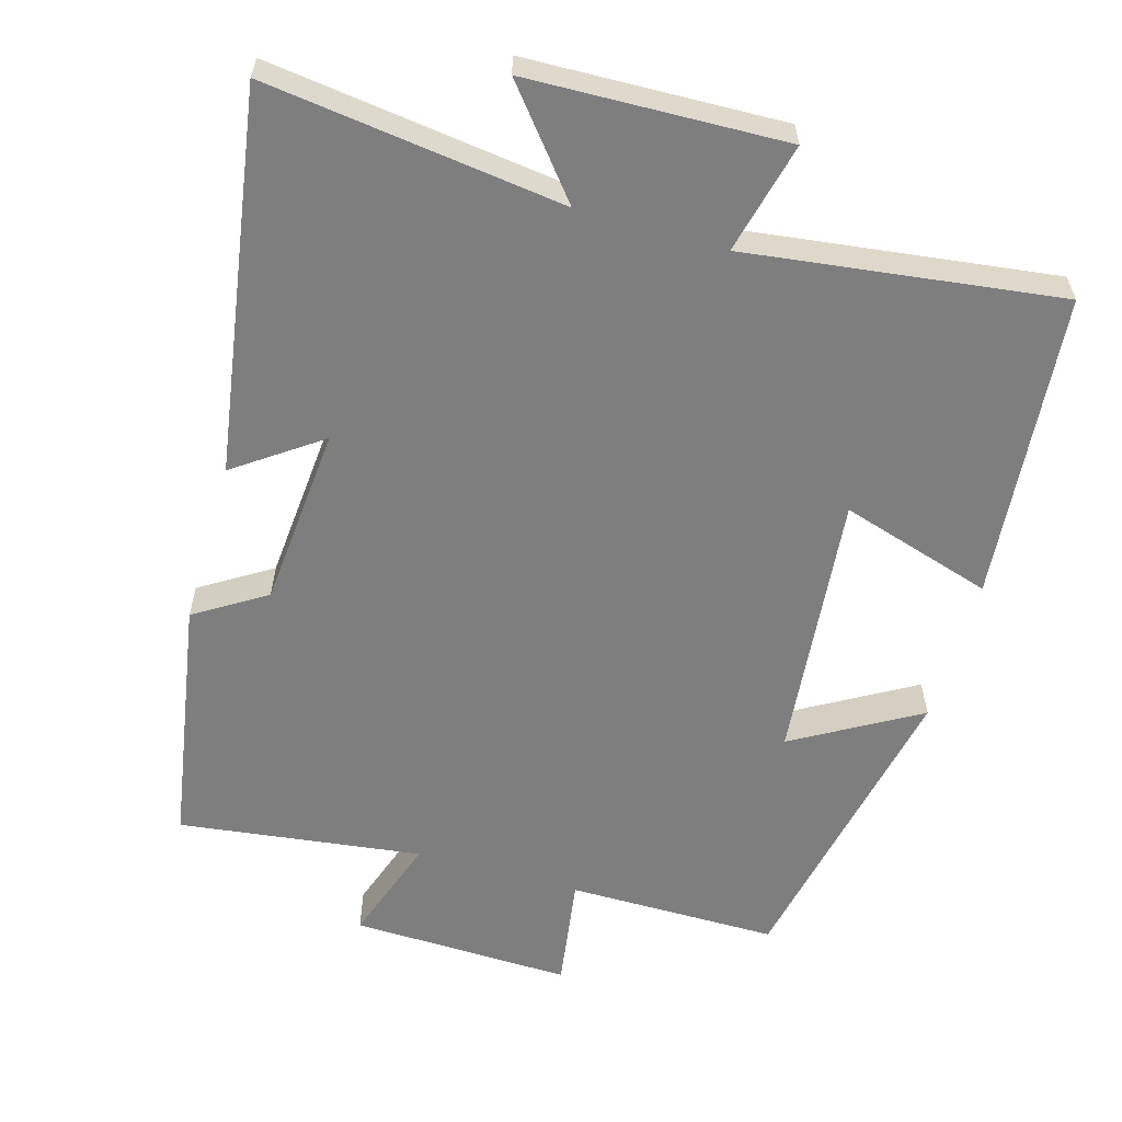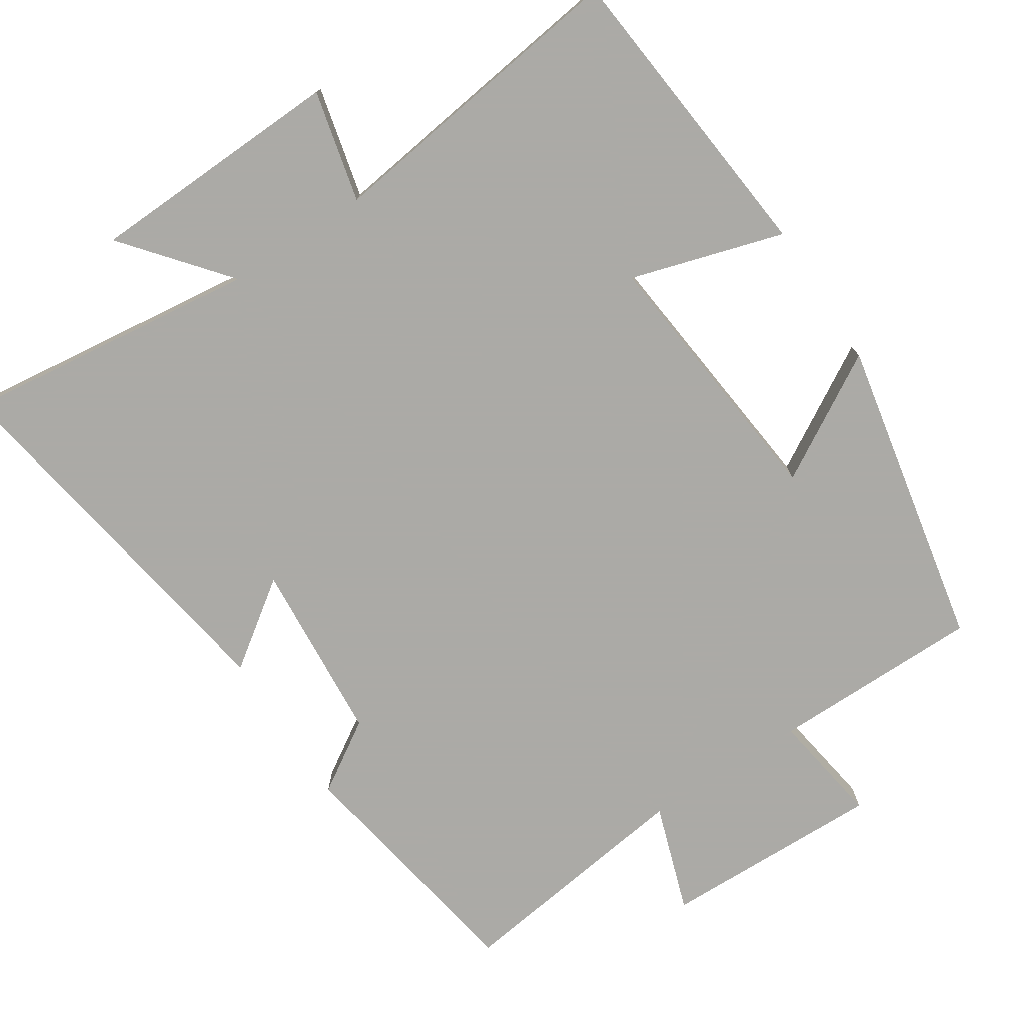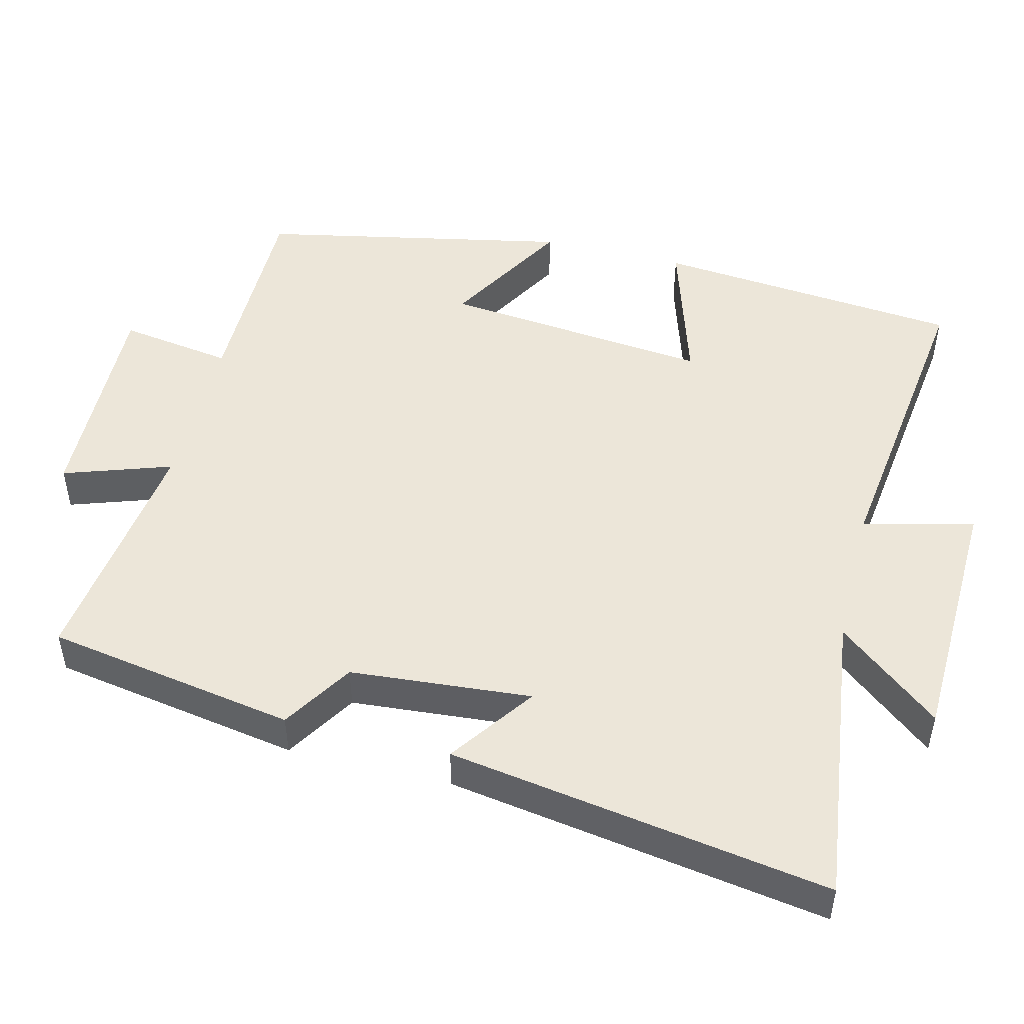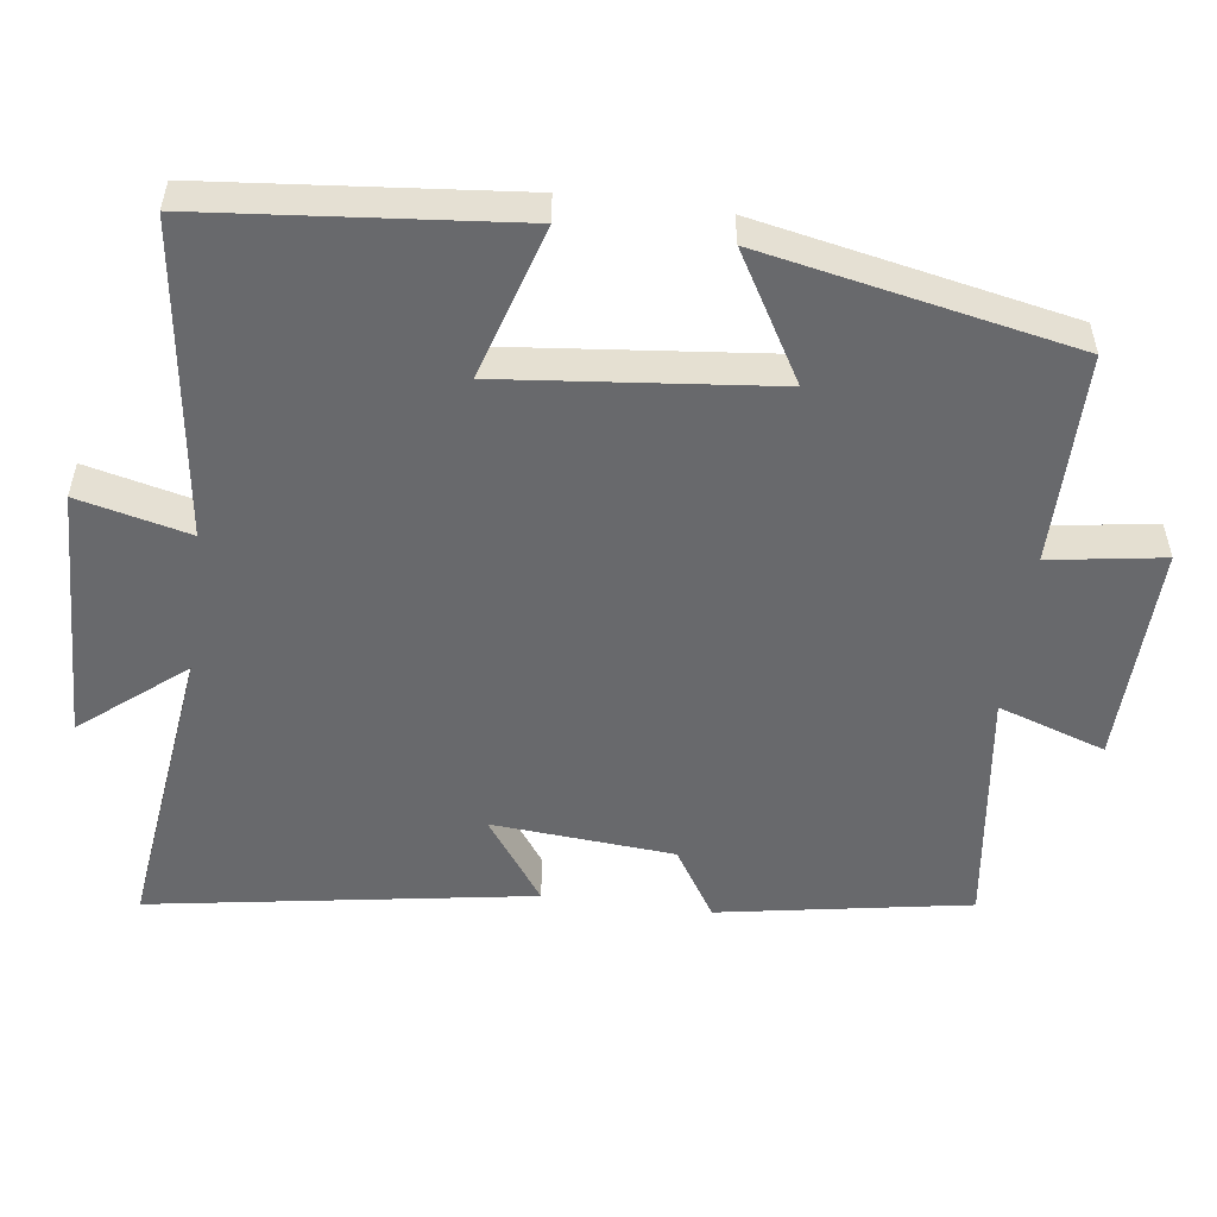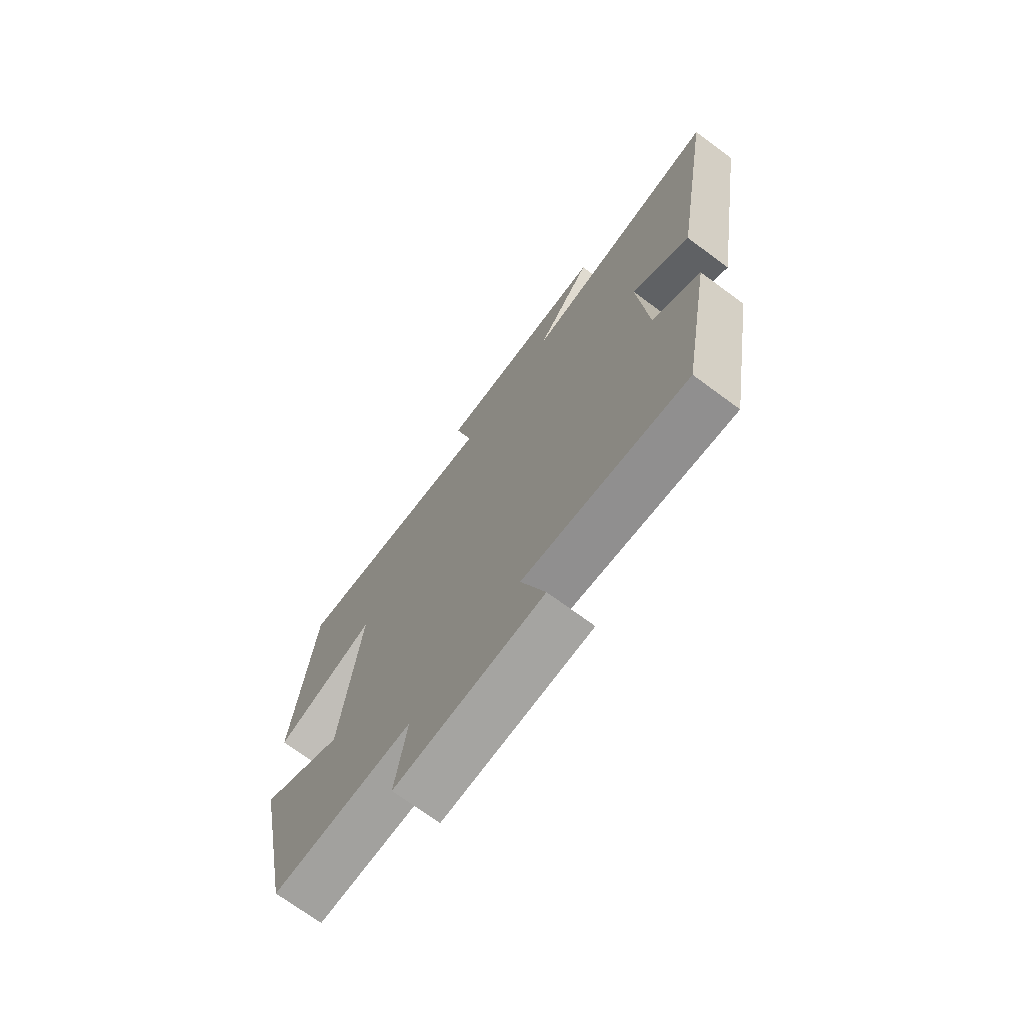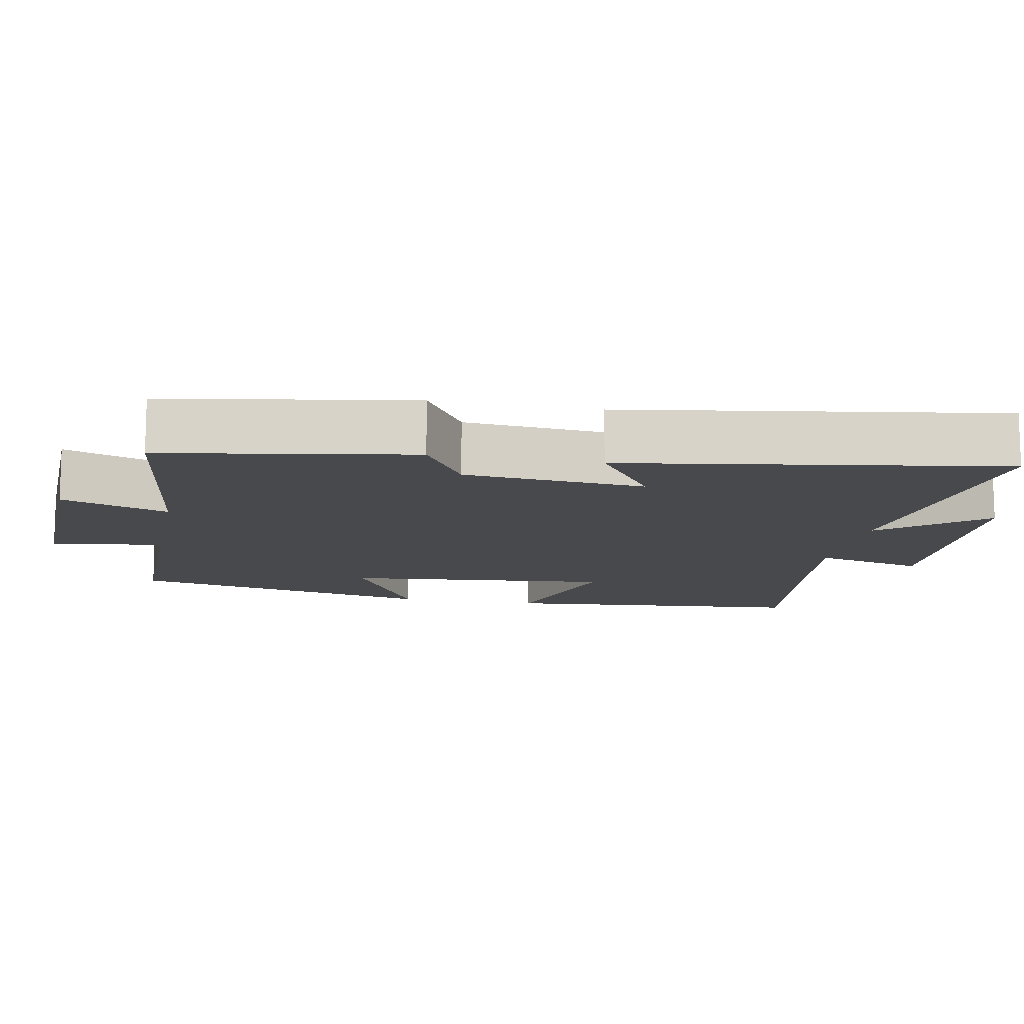
<metadata>
{"format":"obj","ext":"obj","renderer":"f3d","projection":"perspective","resolution":1024,"background":"white","views":[{"elev":-59.4,"azim":-16.2,"up":"+Y"},{"elev":-75.9,"azim":33.3,"up":"+Y"},{"elev":49.1,"azim":-76.1,"up":"+Y"},{"elev":-52.7,"azim":82.5,"up":"+Y"},{"elev":-72.1,"azim":-126.4,"up":"+Z"},{"elev":-12.5,"azim":-101.1,"up":"+Y"}]}
</metadata>
<code>
v -0.584 0.07 0.552
v -0.174 0.07 0.5
v -0.289 0.07 0.641
v 0.065 0.07 0.653
v 0.028 0.07 0.5
v 0.46 0.07 0.557
v 0.5 0.07 0.133
v 0.29 0.07 0.197
v 0.328 0.07 -0.173
v 0.5 0.07 -0.073
v 0.414 0.07 -0.5
v 0.124 0.07 -0.5
v 0.148 0.07 -0.656
v -0.156 0.07 -0.648
v -0.106 0.07 -0.5
v -0.441 0.07 -0.544
v -0.5 0.07 -0.2
v -0.403 0.07 -0.139
v -0.383 0.07 0.111
v -0.5 0.07 0.028
v -0.584 0 0.552
v -0.174 0 0.5
v -0.289 0 0.641
v 0.065 0 0.653
v 0.028 0 0.5
v 0.46 0 0.557
v 0.5 0 0.133
v 0.29 0 0.197
v 0.328 0 -0.173
v 0.5 0 -0.073
v 0.414 0 -0.5
v 0.124 0 -0.5
v 0.148 0 -0.656
v -0.156 0 -0.648
v -0.106 0 -0.5
v -0.441 0 -0.544
v -0.5 0 -0.2
v -0.403 0 -0.139
v -0.383 0 0.111
v -0.5 0 0.028
f 19 20 1 2
f 18 19 2
f 15 16 17 18
f 15 18 2
f 12 13 14 15
f 11 12 15
f 10 11 15
f 9 10 15
f 8 9 15 2
f 5 6 7 8
f 5 8 2 3
f 3 4 5
f 22 21 40 39
f 22 39 38
f 38 37 36 35
f 22 38 35
f 35 34 33 32
f 35 32 31
f 35 31 30
f 35 30 29
f 22 35 29 28
f 28 27 26 25
f 23 22 28 25
f 25 24 23
f 1 21 22 2
f 2 22 23 3
f 3 23 24 4
f 4 24 25 5
f 5 25 26 6
f 6 26 27 7
f 7 27 28 8
f 8 28 29 9
f 9 29 30 10
f 10 30 31 11
f 11 31 32 12
f 12 32 33 13
f 13 33 34 14
f 14 34 35 15
f 15 35 36 16
f 16 36 37 17
f 17 37 38 18
f 18 38 39 19
f 19 39 40 20
f 20 40 21 1

</code>
